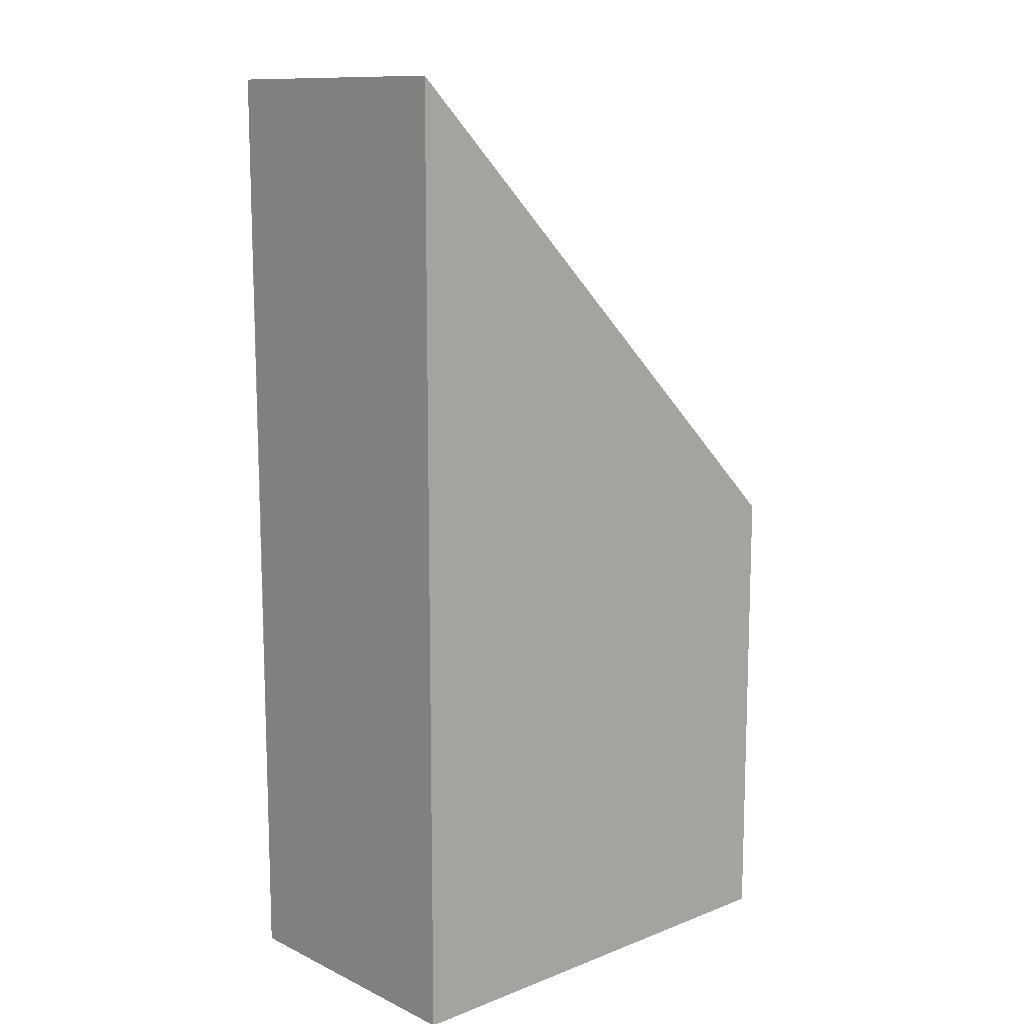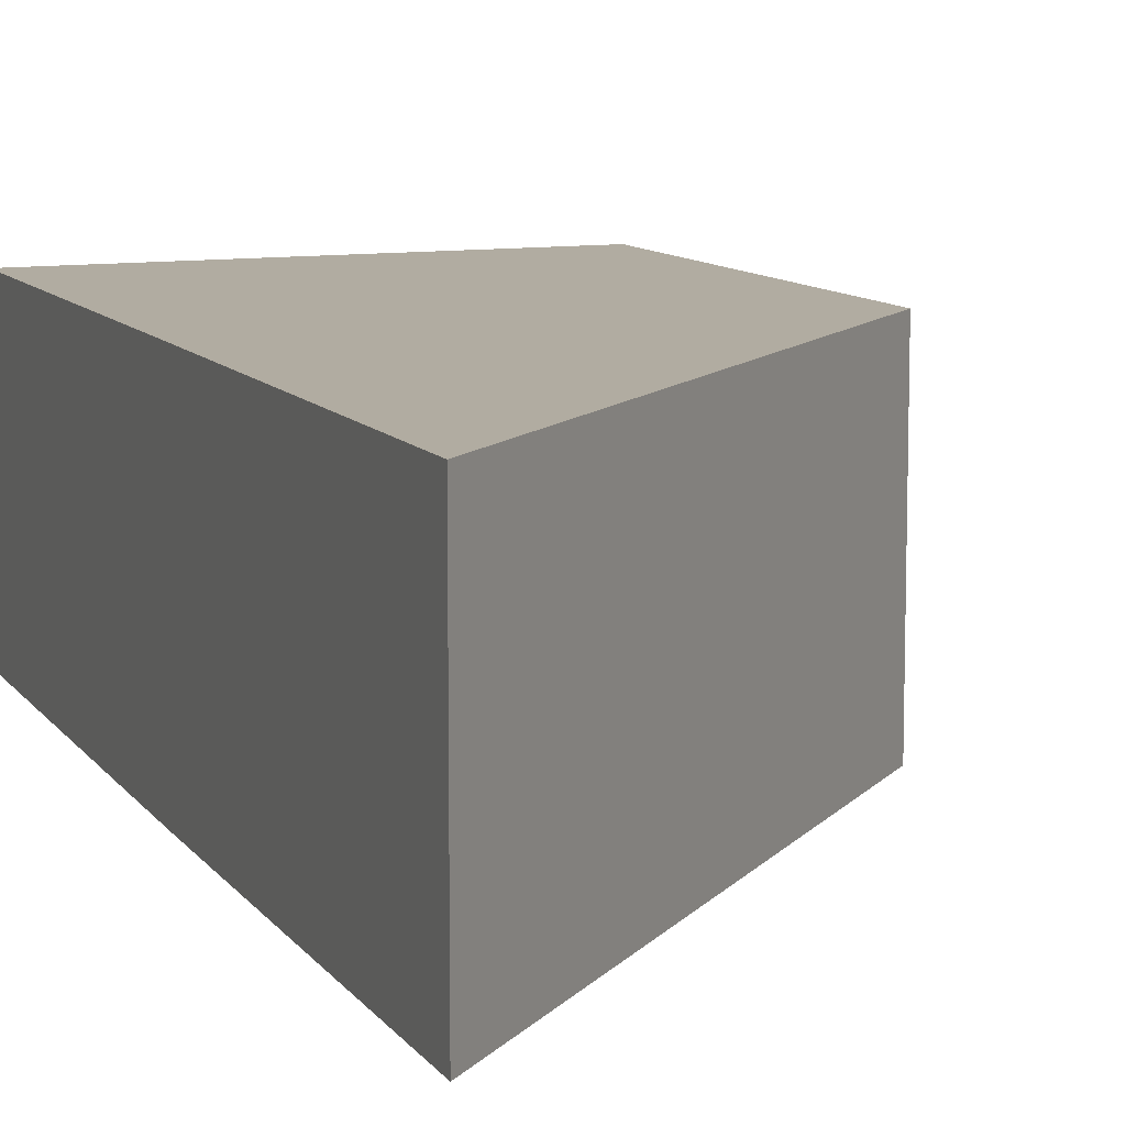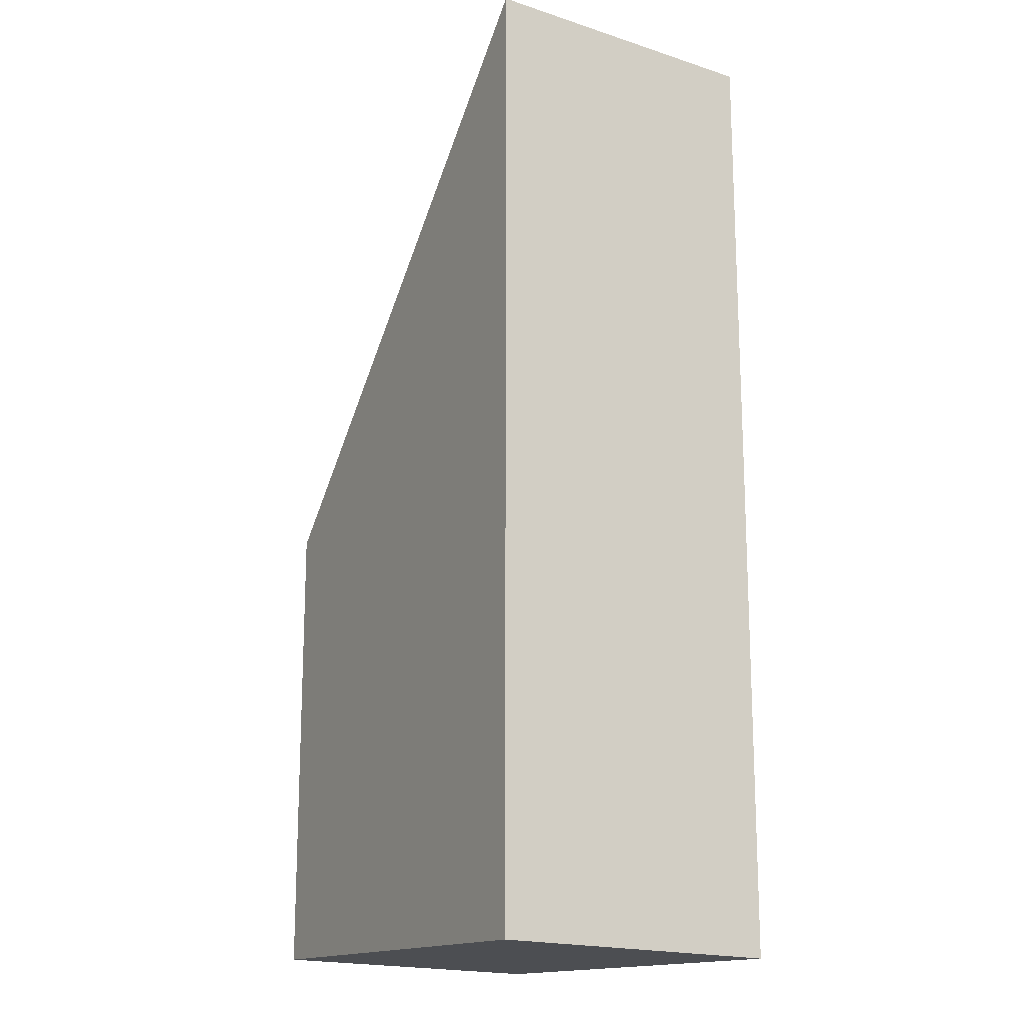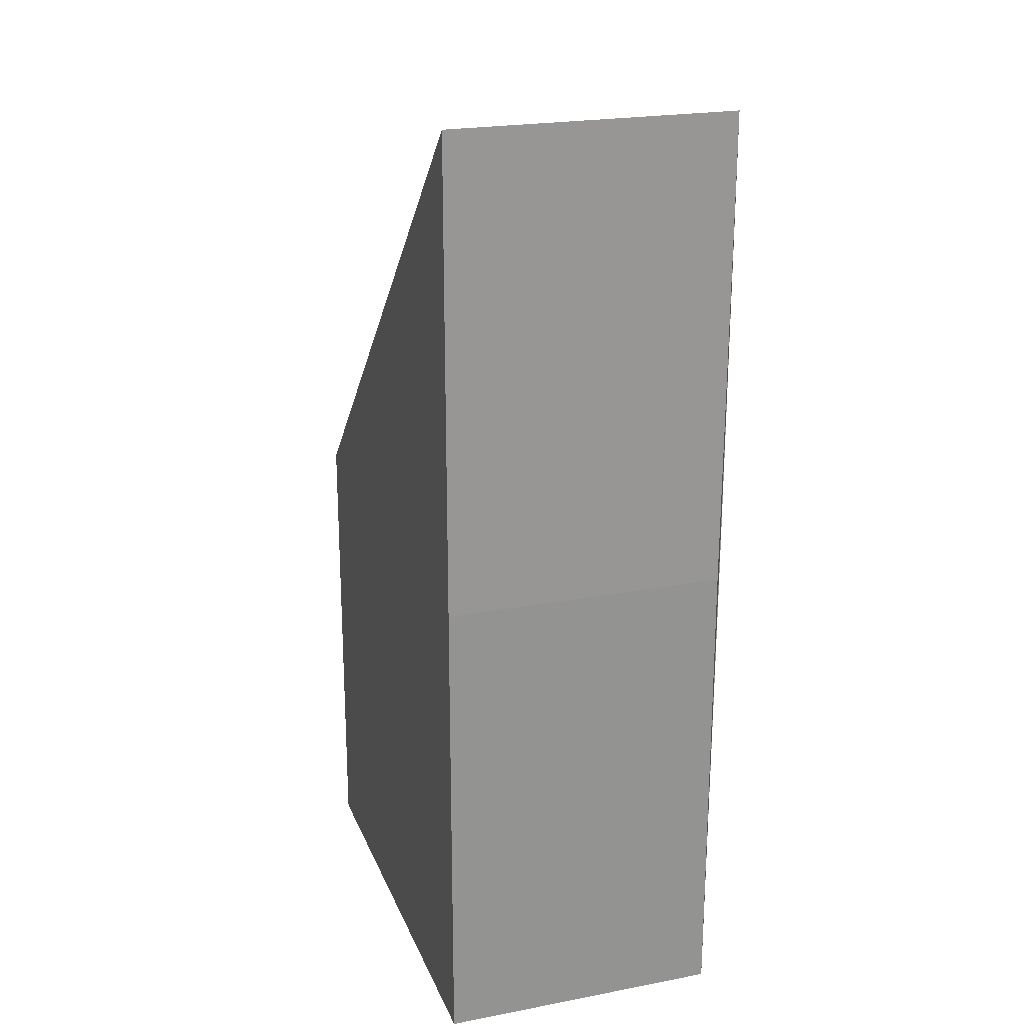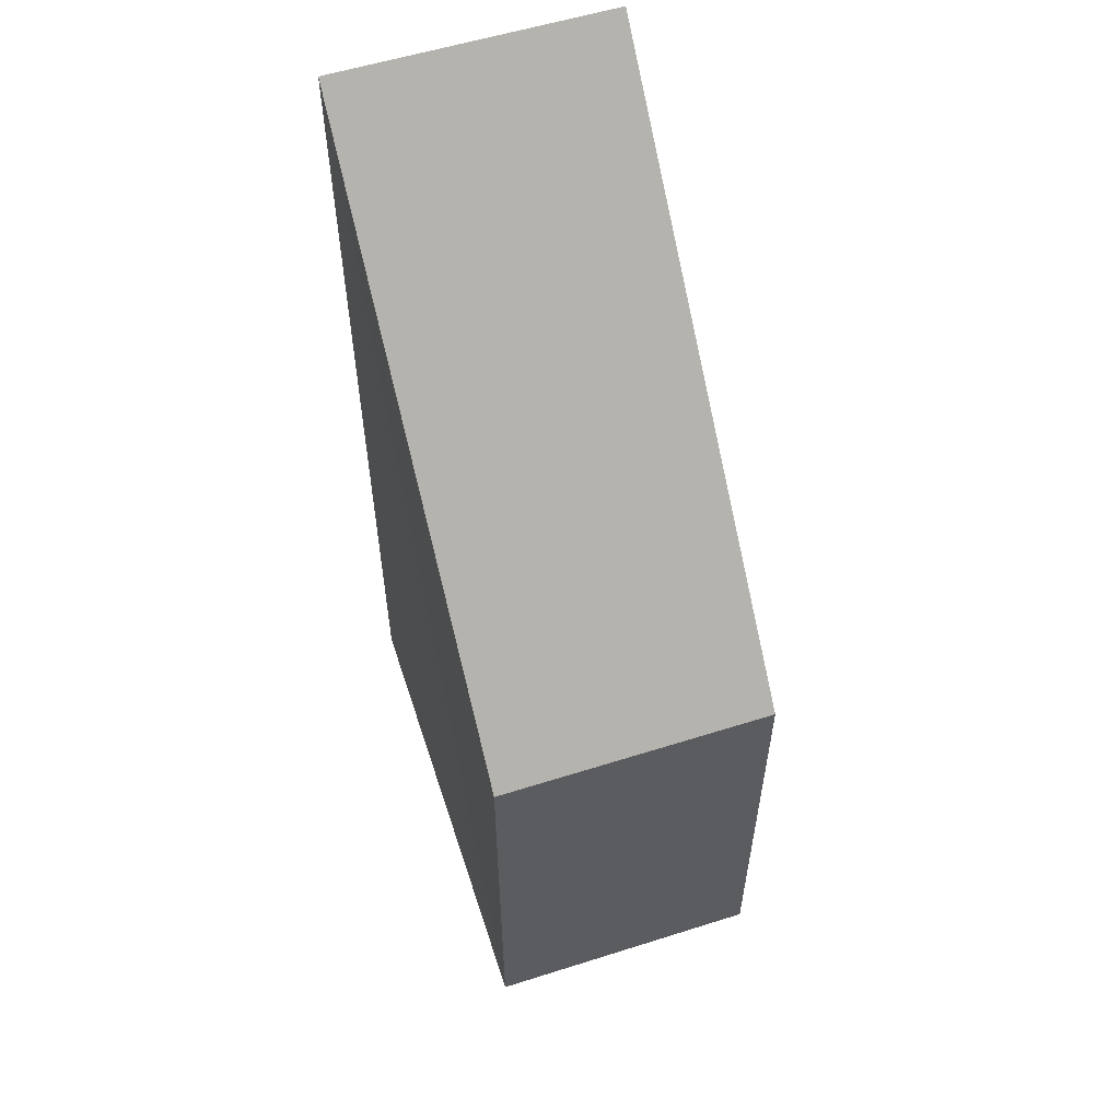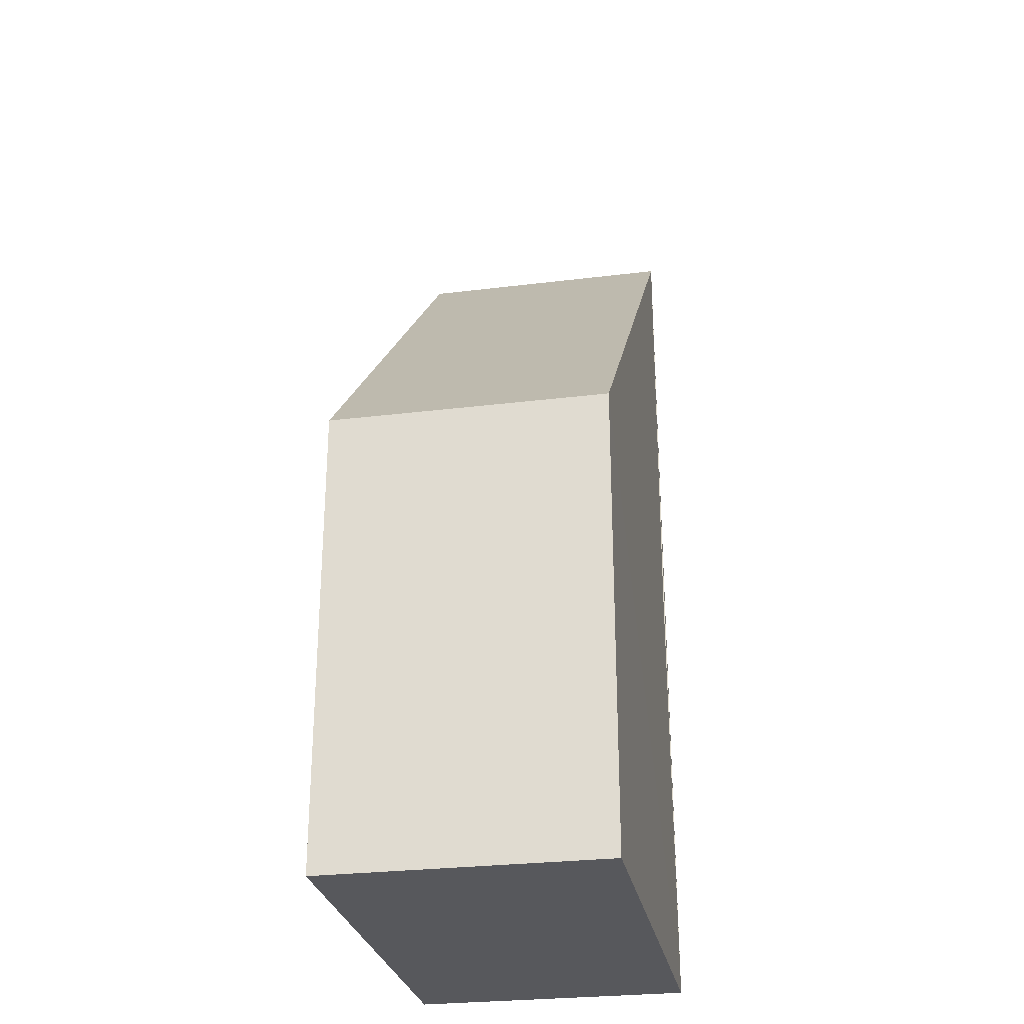
<metadata>
{"format":"obj","ext":"obj","renderer":"f3d","projection":"perspective","resolution":1024,"background":"white","views":[{"elev":12.0,"azim":138.1,"up":"+Y"},{"elev":10.2,"azim":158.8,"up":"+Z"},{"elev":-16.3,"azim":60.5,"up":"+Y"},{"elev":22.1,"azim":72.0,"up":"+Y"},{"elev":56.5,"azim":-108.1,"up":"+Y"},{"elev":-28.0,"azim":-79.3,"up":"+Y"}]}
</metadata>
<code>
o 1094
v 2228 1873 14.08
v 2228 1873 14.09
v 2228 1873 14.08
v 2228 1873 14.09
v 2228 1873 14.09
v 2228 1873 14.09
v 2228 1873 14.09
v 2228 1873 14.09
v 2228 1873 14.08
v 2228 1873 14.09
v 2228 1873 14.09
v 2228 1873 14.08
v 2228 1873 14.08
v 2228 1873 14.09
v 2228 1873 14.09
v 2228 1873 14.08
v 2228 1873 14.08
v 2228 1873 14.08
v 2228 1873 14.08
v 2228 1873 14.09
v 2228 1873 14.08
v 2228 1873 14.08
v 2228 1873 14.08
f 1 2 3
f 1 4 5
f 6 1 5
f 7 6 8
f 8 1 9
f 9 10 11
f 9 12 13
f 7 12 14
f 15 10 14
f 15 12 16
f 17 2 14
f 17 18 19
f 17 20 21
f 20 22 23

</code>
